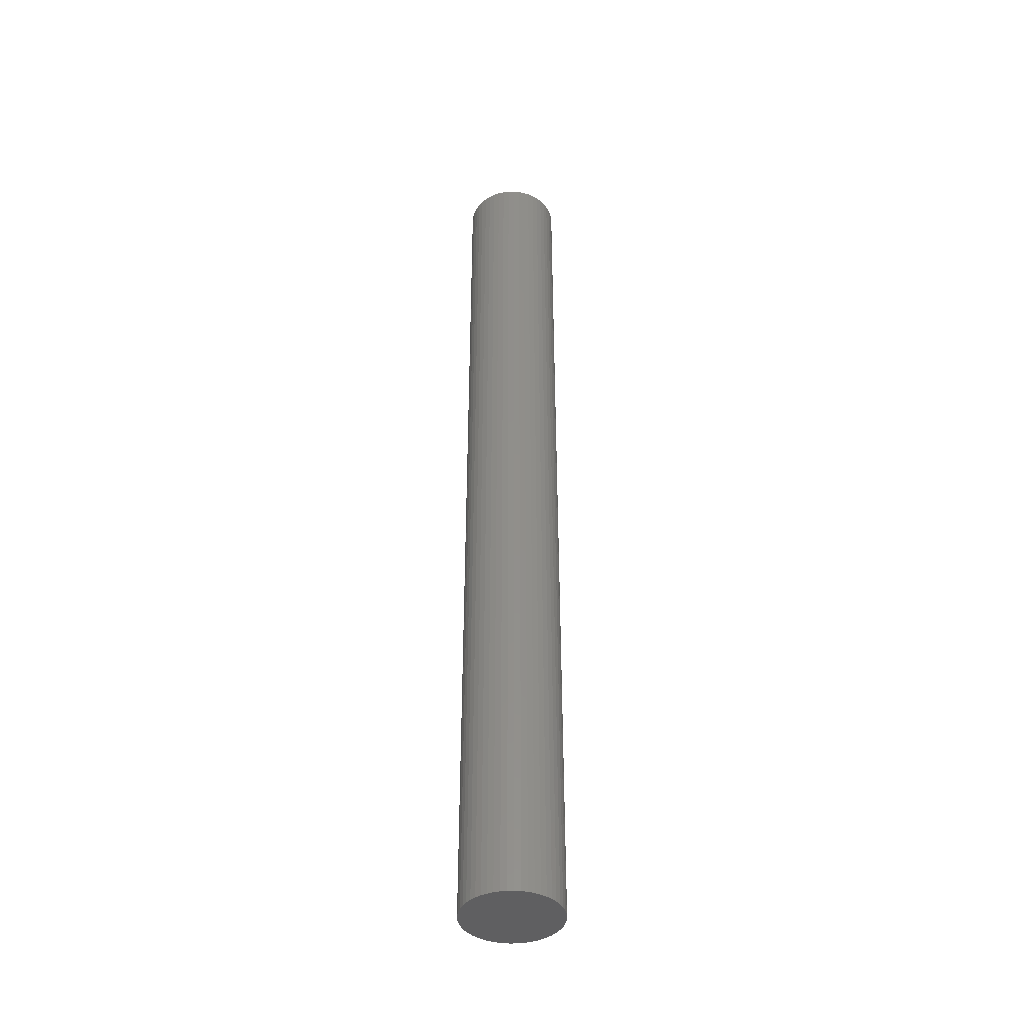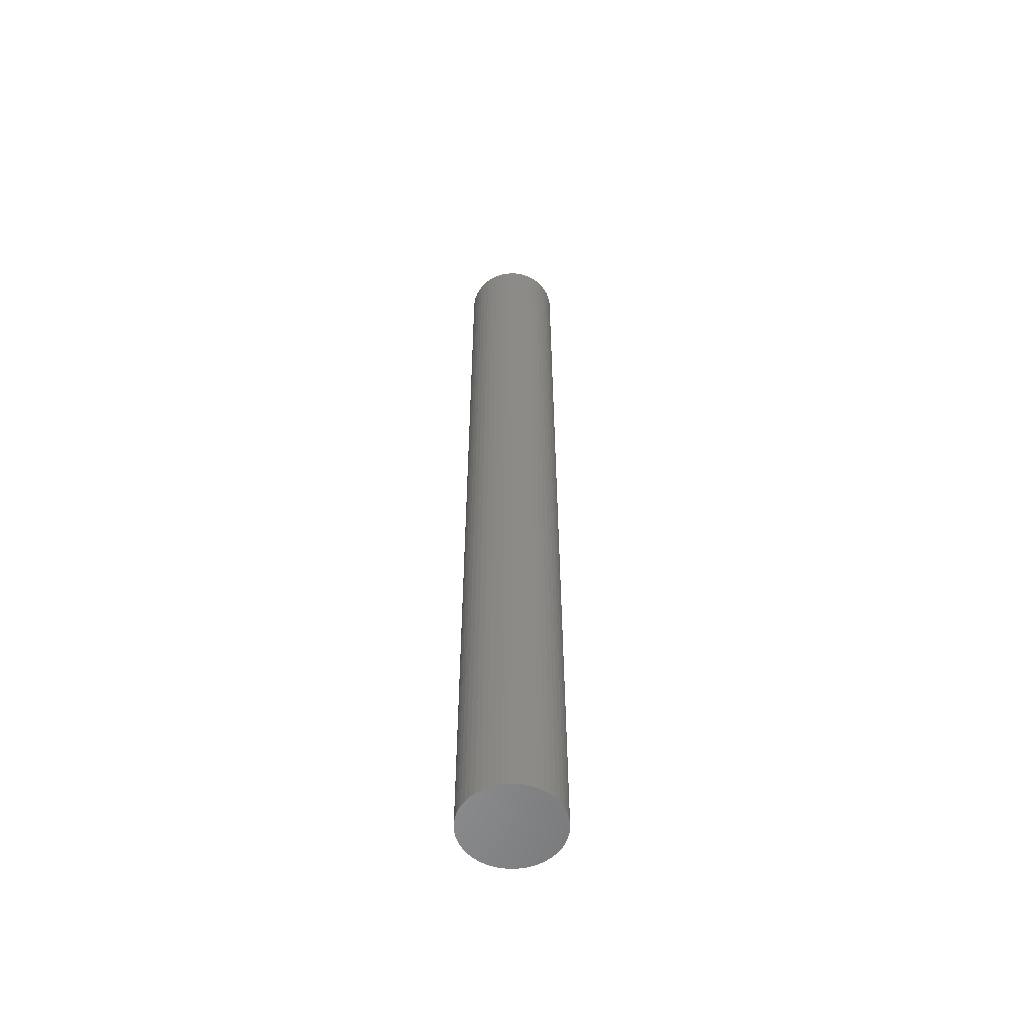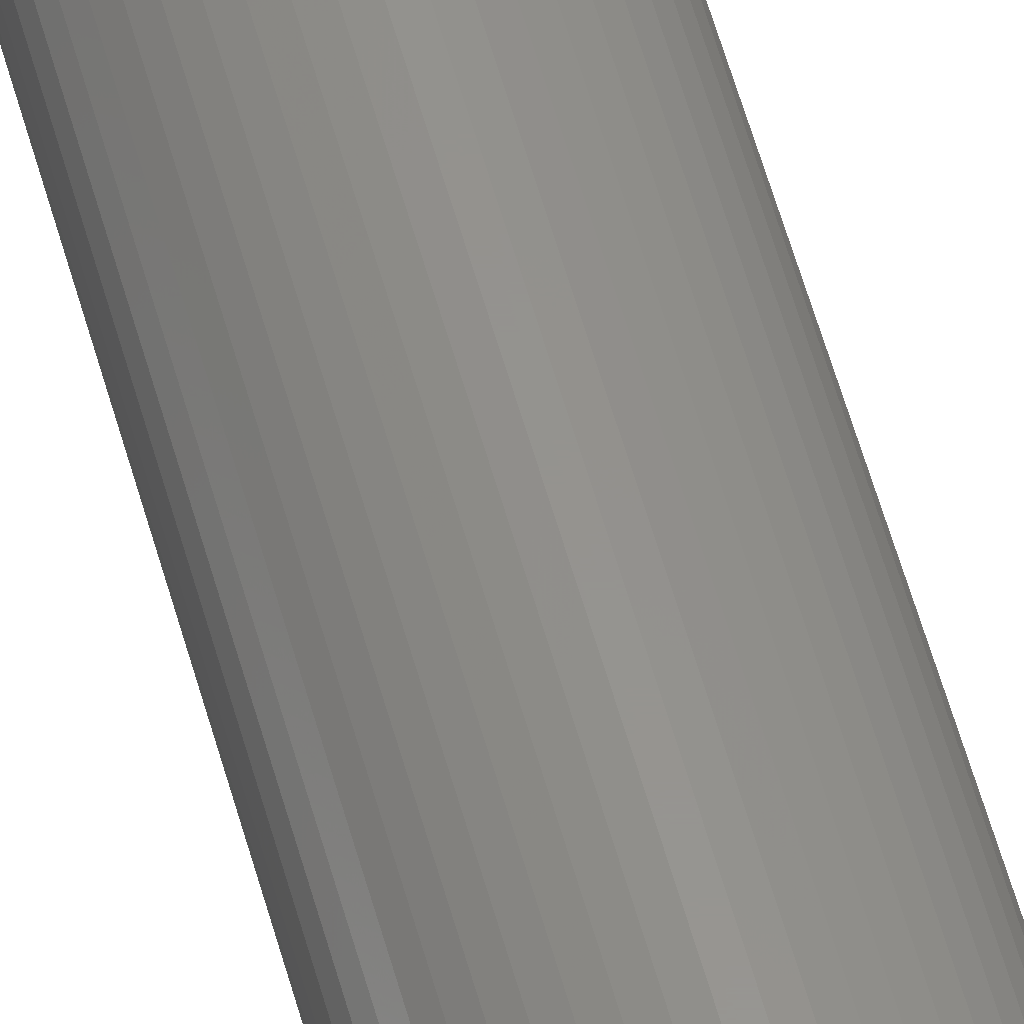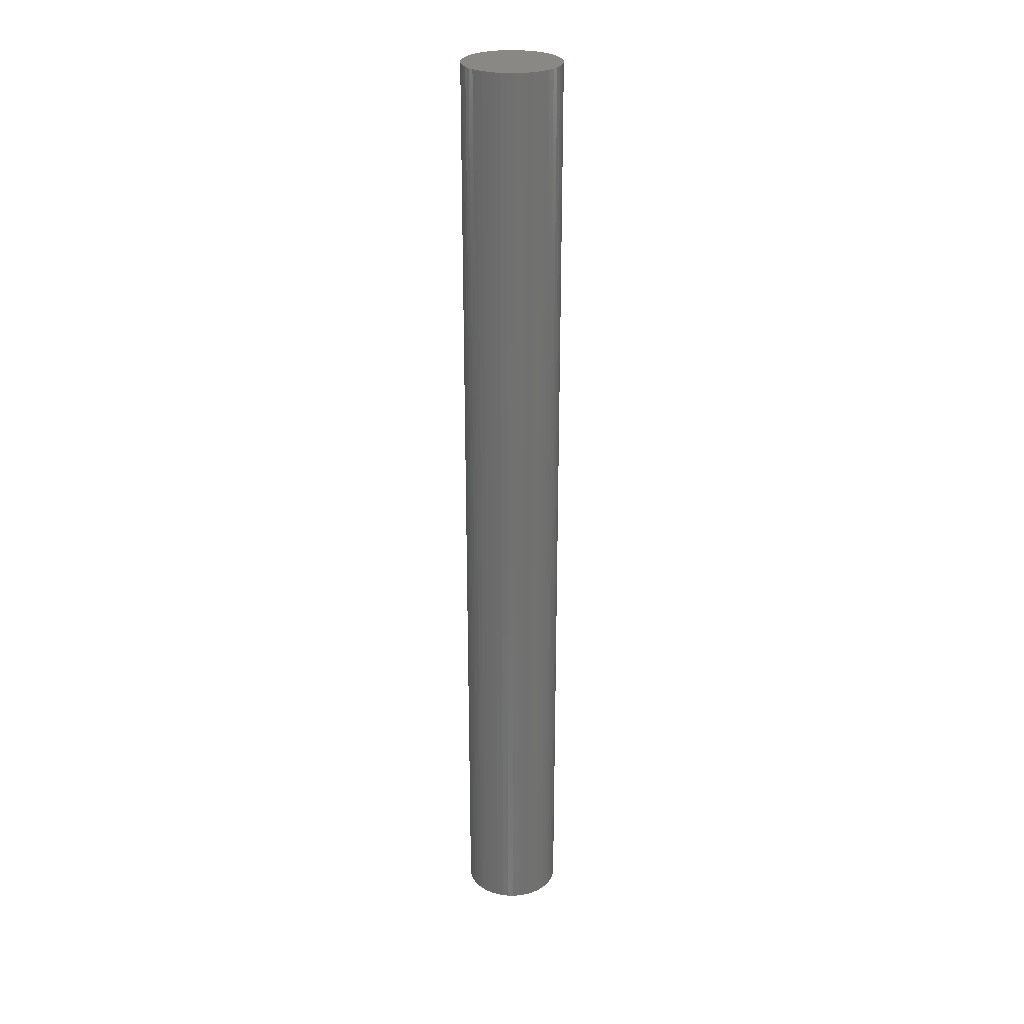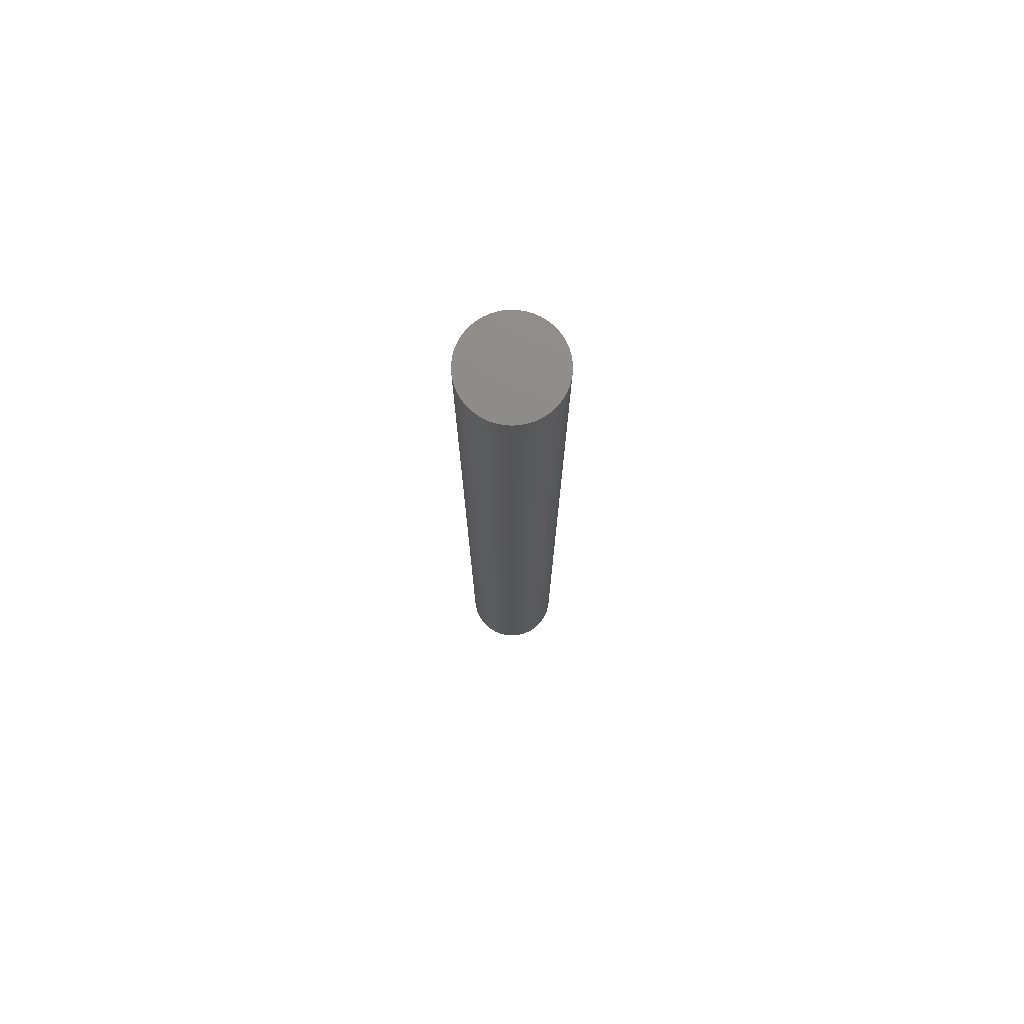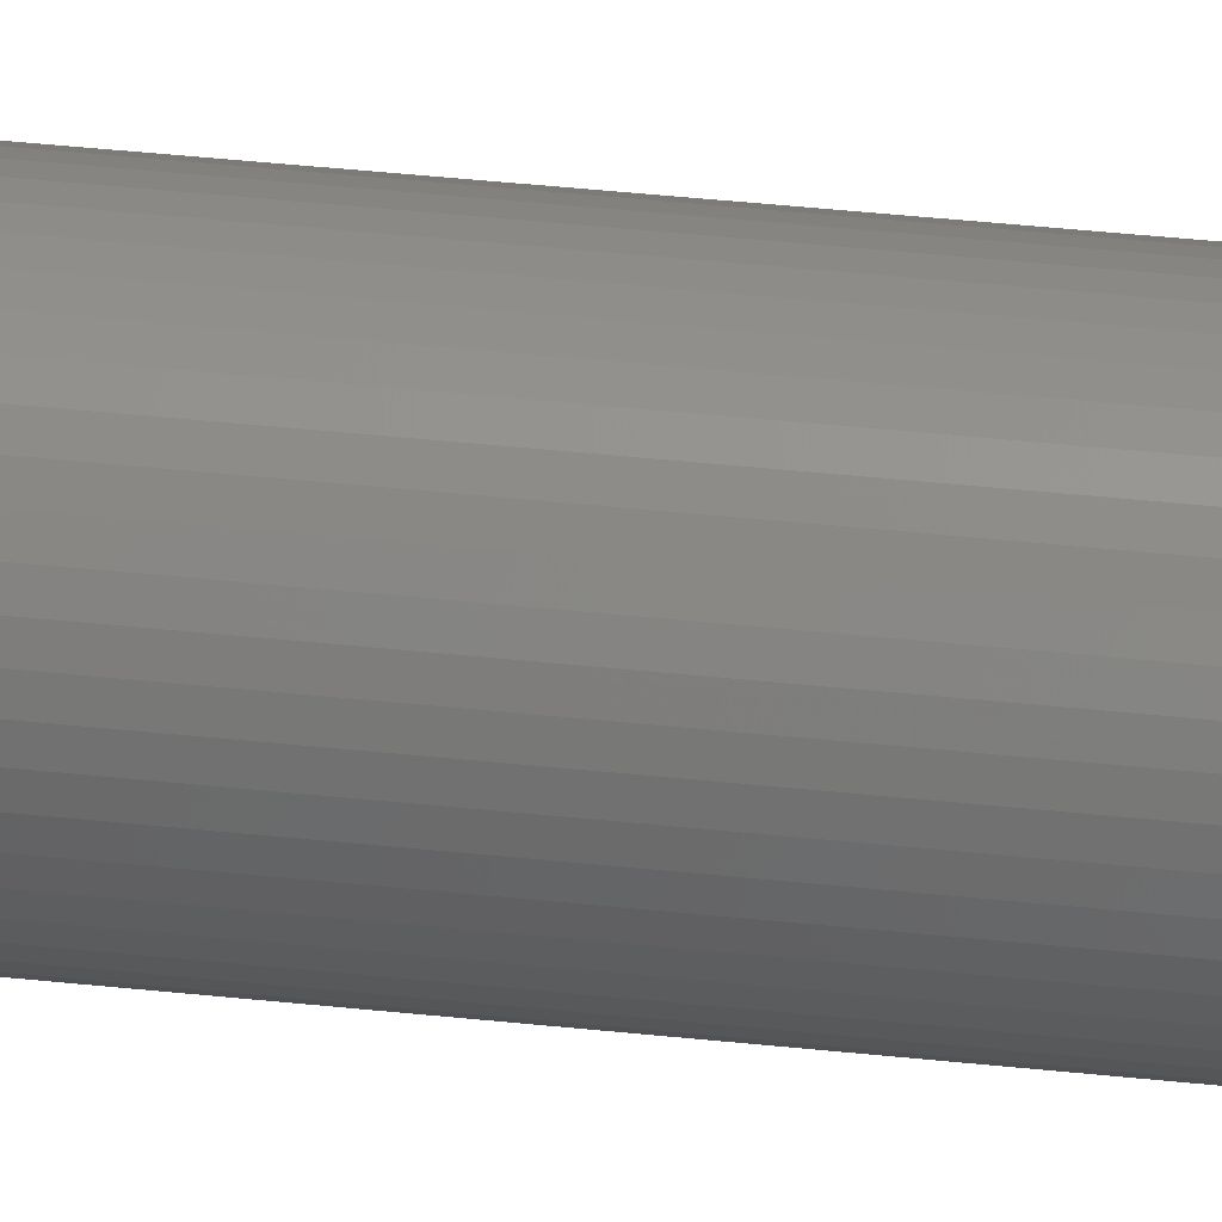
<metadata>
{"format":"stl","ext":"stl","renderer":"f3d","projection":"perspective","resolution":1024,"background":"white","views":[{"elev":-40.9,"azim":58.9,"up":"+Z"},{"elev":-56.3,"azim":-73.0,"up":"+Z"},{"elev":56.8,"azim":-15.3,"up":"+Y"},{"elev":26.9,"azim":145.7,"up":"+Z"},{"elev":75.9,"azim":-61.8,"up":"+Z"},{"elev":36.1,"azim":98.3,"up":"+Y"}]}
</metadata>
<code>
# stl→obj: 100 verts, 196 faces
v 3.85 0 37.5
v 3.82 0.4825 -37.5
v 3.82 0.4825 37.5
v 3.85 0 -37.5
v 0.2417 3.842 -37.5
v -0.2417 3.842 37.5
v 0.2417 3.842 37.5
v -0.2417 3.842 -37.5
v 3.82 -0.4825 37.5
v 3.729 0.9575 37.5
v 3.729 -0.9575 37.5
v 3.58 1.417 37.5
v 3.58 -1.417 37.5
v 3.374 1.855 37.5
v 3.374 -1.855 37.5
v 3.115 2.263 37.5
v 3.115 -2.263 37.5
v 2.807 2.636 37.5
v 2.807 -2.636 37.5
v 2.454 2.966 37.5
v 2.454 -2.966 37.5
v 2.063 3.251 37.5
v 2.063 -3.251 37.5
v 1.639 3.484 37.5
v 1.639 -3.484 37.5
v 1.19 3.662 37.5
v 1.19 -3.662 37.5
v 0.7214 3.782 37.5
v 0.7214 -3.782 37.5
v 0.2417 -3.842 37.5
v -0.2417 -3.842 37.5
v -0.7214 3.782 37.5
v -0.7214 -3.782 37.5
v -1.19 3.662 37.5
v -1.19 -3.662 37.5
v -1.639 3.484 37.5
v -1.639 -3.484 37.5
v -2.063 3.251 37.5
v -2.063 -3.251 37.5
v -2.454 2.966 37.5
v -2.454 -2.966 37.5
v -2.807 2.636 37.5
v -2.807 -2.636 37.5
v -3.115 2.263 37.5
v -3.115 -2.263 37.5
v -3.374 1.855 37.5
v -3.374 -1.855 37.5
v -3.58 1.417 37.5
v -3.58 -1.417 37.5
v -3.729 0.9575 37.5
v -3.729 -0.9575 37.5
v -3.82 0.4825 37.5
v -3.82 -0.4825 37.5
v -3.85 0 37.5
v 3.82 -0.4825 -37.5
v 3.729 -0.9575 -37.5
v 3.729 0.9575 -37.5
v 3.58 -1.417 -37.5
v 3.58 1.417 -37.5
v 3.374 -1.855 -37.5
v 3.374 1.855 -37.5
v 3.115 -2.263 -37.5
v 3.115 2.263 -37.5
v 2.807 -2.636 -37.5
v 2.807 2.636 -37.5
v 2.454 -2.966 -37.5
v 2.454 2.966 -37.5
v 2.063 -3.251 -37.5
v 2.063 3.251 -37.5
v 1.639 -3.484 -37.5
v 1.639 3.484 -37.5
v 1.19 -3.662 -37.5
v 1.19 3.662 -37.5
v 0.7214 -3.782 -37.5
v 0.7214 3.782 -37.5
v 0.2417 -3.842 -37.5
v -0.2417 -3.842 -37.5
v -0.7214 -3.782 -37.5
v -0.7214 3.782 -37.5
v -1.19 -3.662 -37.5
v -1.19 3.662 -37.5
v -1.639 -3.484 -37.5
v -1.639 3.484 -37.5
v -2.063 -3.251 -37.5
v -2.063 3.251 -37.5
v -2.454 -2.966 -37.5
v -2.454 2.966 -37.5
v -2.807 -2.636 -37.5
v -2.807 2.636 -37.5
v -3.115 -2.263 -37.5
v -3.115 2.263 -37.5
v -3.374 -1.855 -37.5
v -3.374 1.855 -37.5
v -3.58 -1.417 -37.5
v -3.58 1.417 -37.5
v -3.729 -0.9575 -37.5
v -3.729 0.9575 -37.5
v -3.82 -0.4825 -37.5
v -3.82 0.4825 -37.5
v -3.85 0 -37.5
f 1 2 3
f 2 1 4
f 5 6 7
f 6 5 8
f 3 9 1
f 10 9 3
f 10 11 9
f 12 11 10
f 12 13 11
f 14 13 12
f 14 15 13
f 16 15 14
f 16 17 15
f 18 17 16
f 18 19 17
f 20 19 18
f 20 21 19
f 22 21 20
f 22 23 21
f 24 23 22
f 24 25 23
f 26 25 24
f 26 27 25
f 28 27 26
f 28 29 27
f 7 29 28
f 7 30 29
f 6 30 7
f 6 31 30
f 32 31 6
f 32 33 31
f 34 33 32
f 34 35 33
f 36 35 34
f 36 37 35
f 38 37 36
f 38 39 37
f 40 39 38
f 40 41 39
f 42 41 40
f 42 43 41
f 44 43 42
f 44 45 43
f 46 45 44
f 46 47 45
f 48 47 46
f 48 49 47
f 50 49 48
f 50 51 49
f 52 51 50
f 52 53 51
f 53 52 54
f 55 2 4
f 56 2 55
f 56 57 2
f 58 57 56
f 58 59 57
f 60 59 58
f 60 61 59
f 62 61 60
f 62 63 61
f 64 63 62
f 64 65 63
f 66 65 64
f 66 67 65
f 68 67 66
f 68 69 67
f 70 69 68
f 70 71 69
f 72 71 70
f 72 73 71
f 74 73 72
f 74 75 73
f 76 75 74
f 76 5 75
f 77 5 76
f 77 8 5
f 78 8 77
f 78 79 8
f 80 79 78
f 80 81 79
f 82 81 80
f 82 83 81
f 84 83 82
f 84 85 83
f 86 85 84
f 86 87 85
f 88 87 86
f 88 89 87
f 90 89 88
f 90 91 89
f 92 91 90
f 92 93 91
f 94 93 92
f 94 95 93
f 96 95 94
f 96 97 95
f 98 97 96
f 98 99 97
f 99 98 100
f 87 42 40
f 42 87 89
f 12 61 14
f 61 12 59
f 71 26 24
f 26 71 73
f 67 22 20
f 22 67 69
f 95 46 93
f 46 95 48
f 97 48 95
f 48 97 50
f 83 38 36
f 38 83 85
f 79 34 32
f 34 79 81
f 13 56 11
f 56 13 58
f 3 57 10
f 57 3 2
f 65 20 18
f 20 65 67
f 14 63 16
f 63 14 61
f 73 28 26
f 28 73 75
f 91 42 89
f 42 91 44
f 81 36 34
f 36 81 83
f 8 32 6
f 32 8 79
f 9 4 1
f 4 9 55
f 88 41 43
f 41 88 86
f 90 47 92
f 47 90 45
f 77 30 31
f 30 77 76
f 70 23 25
f 23 70 68
f 66 19 21
f 19 66 64
f 15 58 13
f 58 15 60
f 17 60 15
f 60 17 62
f 10 59 12
f 59 10 57
f 16 65 18
f 65 16 63
f 75 7 28
f 7 75 5
f 69 24 22
f 24 69 71
f 93 44 91
f 44 93 46
f 99 50 97
f 50 99 52
f 100 52 99
f 52 100 54
f 85 40 38
f 40 85 87
f 11 55 9
f 55 11 56
f 82 35 37
f 35 82 80
f 92 49 94
f 49 92 47
f 88 45 90
f 45 88 43
f 94 51 96
f 51 94 49
f 96 53 98
f 53 96 51
f 98 54 100
f 54 98 53
f 72 25 27
f 25 72 70
f 74 27 29
f 27 74 72
f 76 29 30
f 29 76 74
f 19 62 17
f 62 19 64
f 78 31 33
f 31 78 77
f 86 39 41
f 39 86 84
f 84 37 39
f 37 84 82
f 68 21 23
f 21 68 66
f 80 33 35
f 33 80 78

</code>
